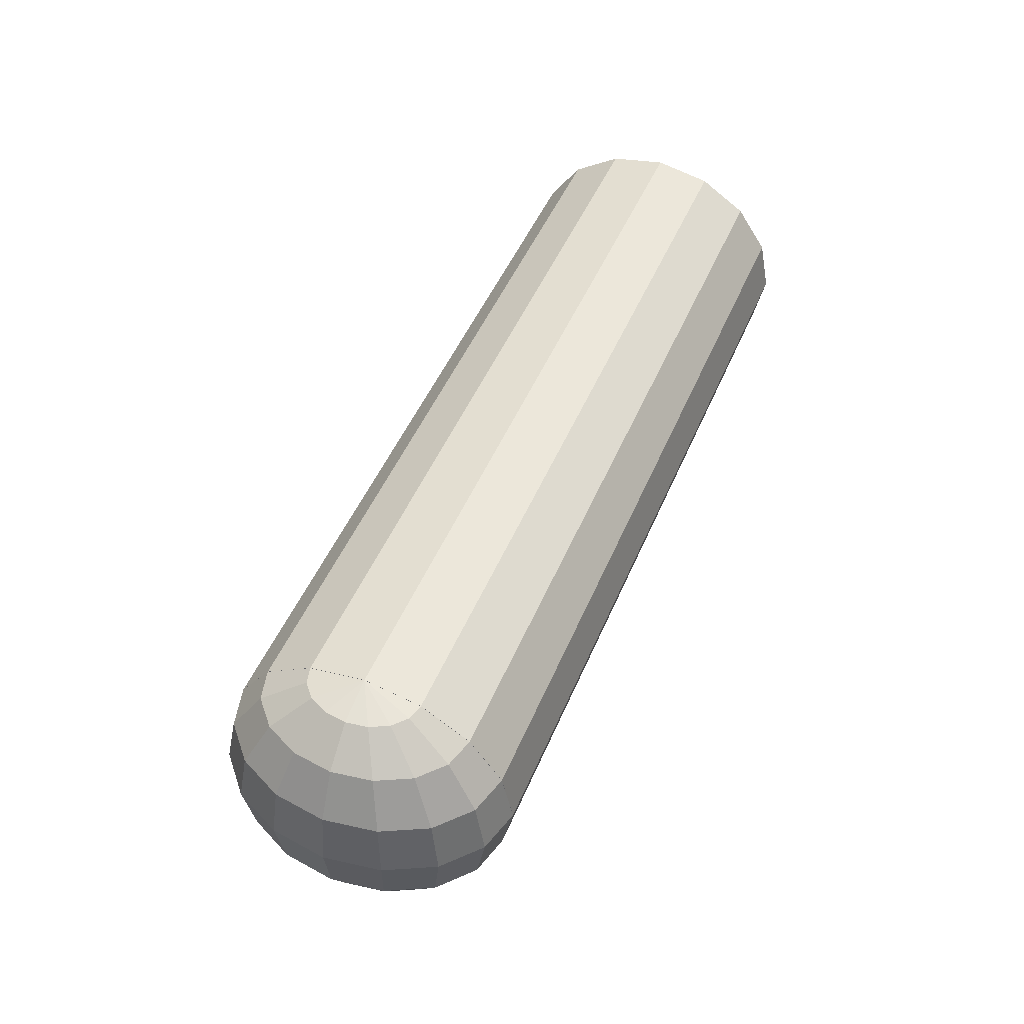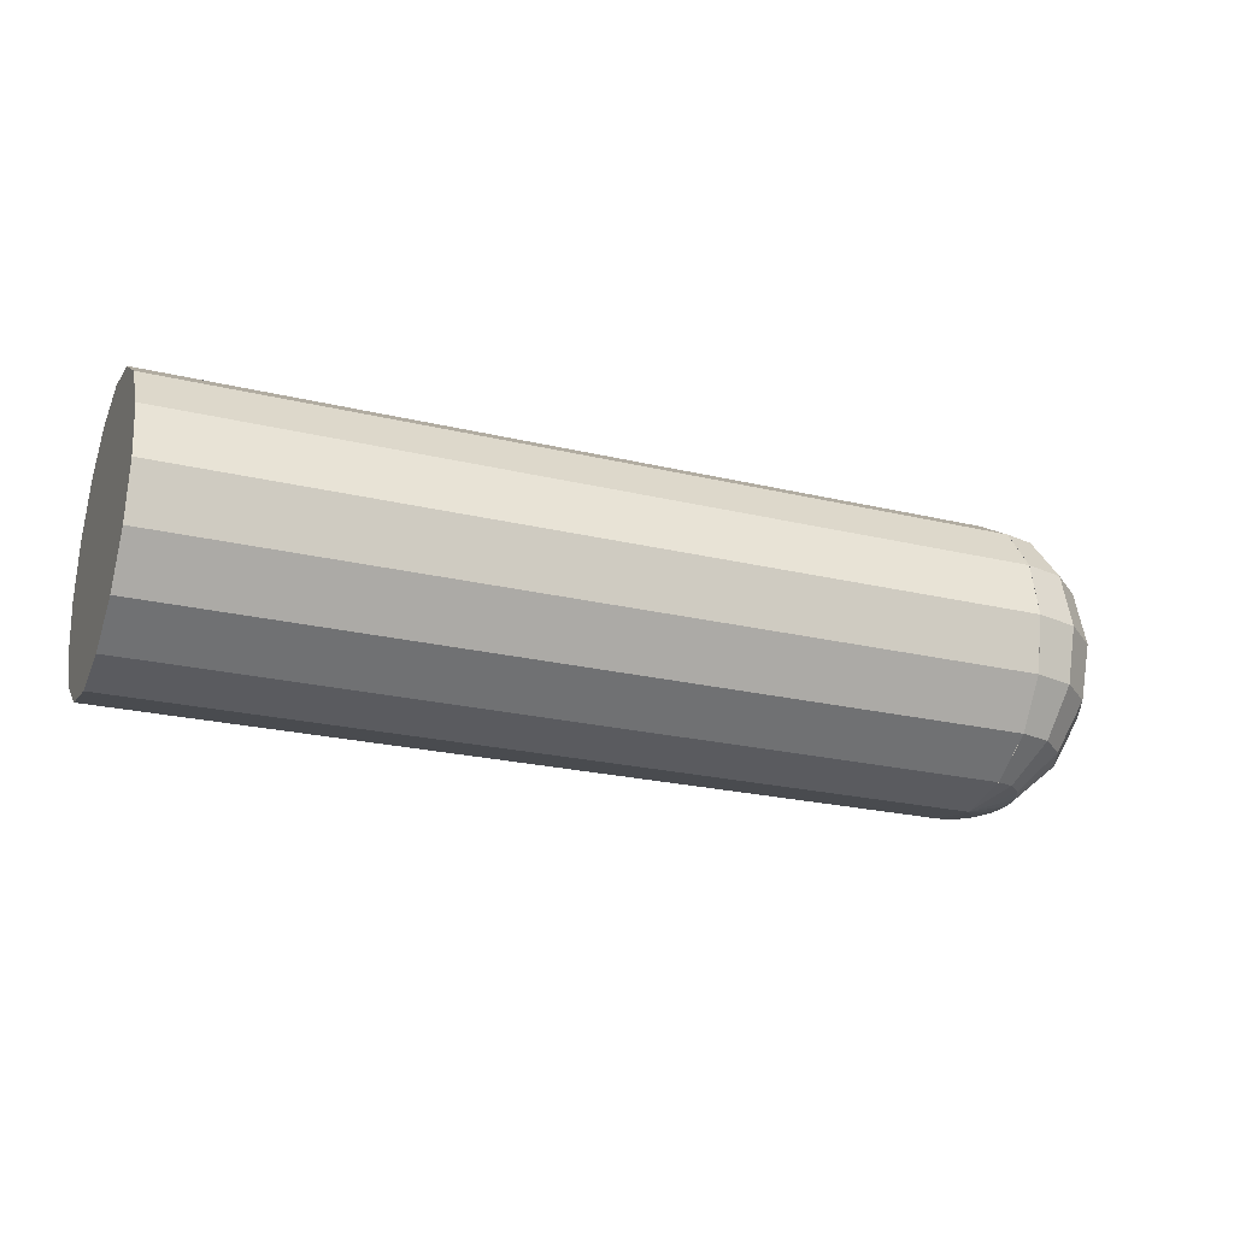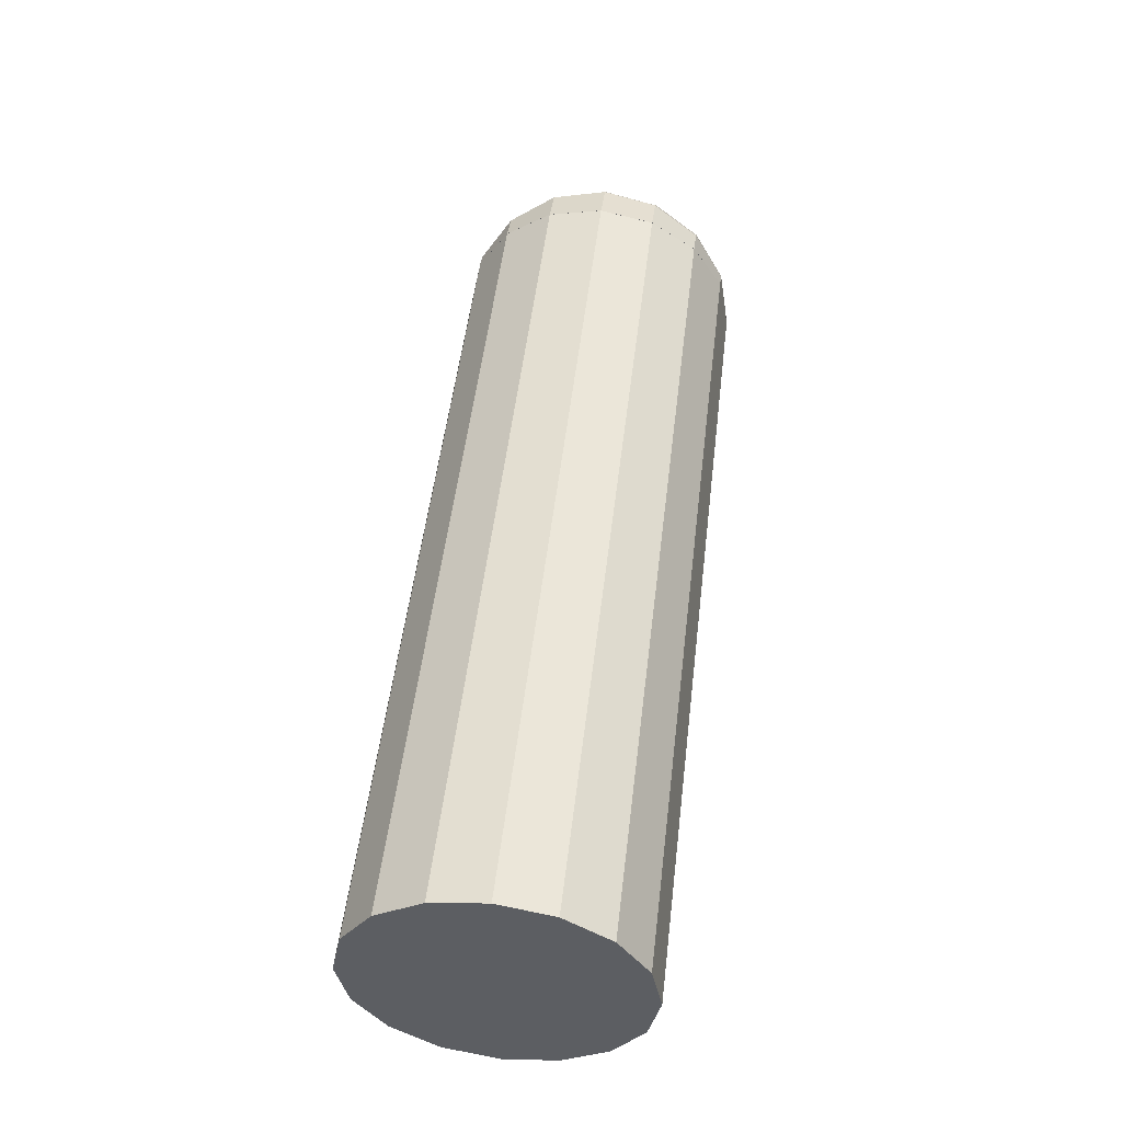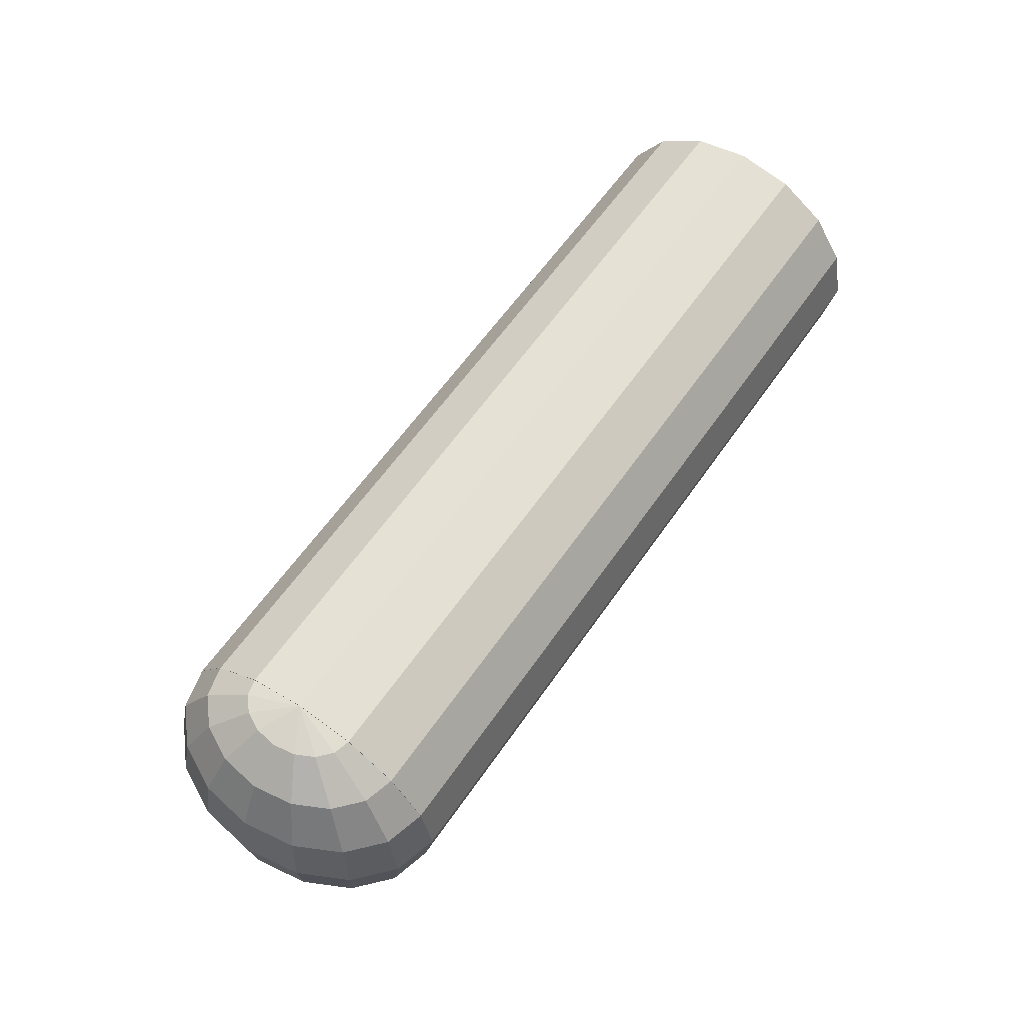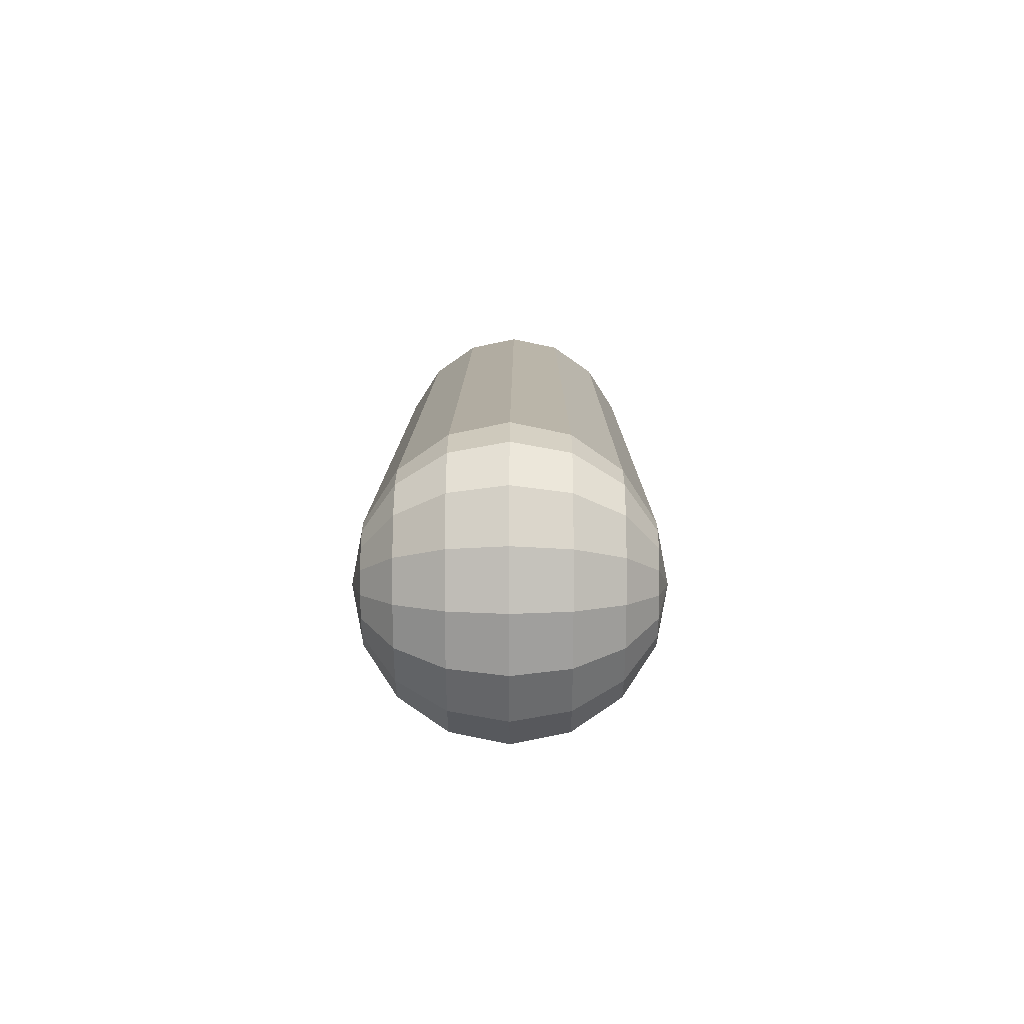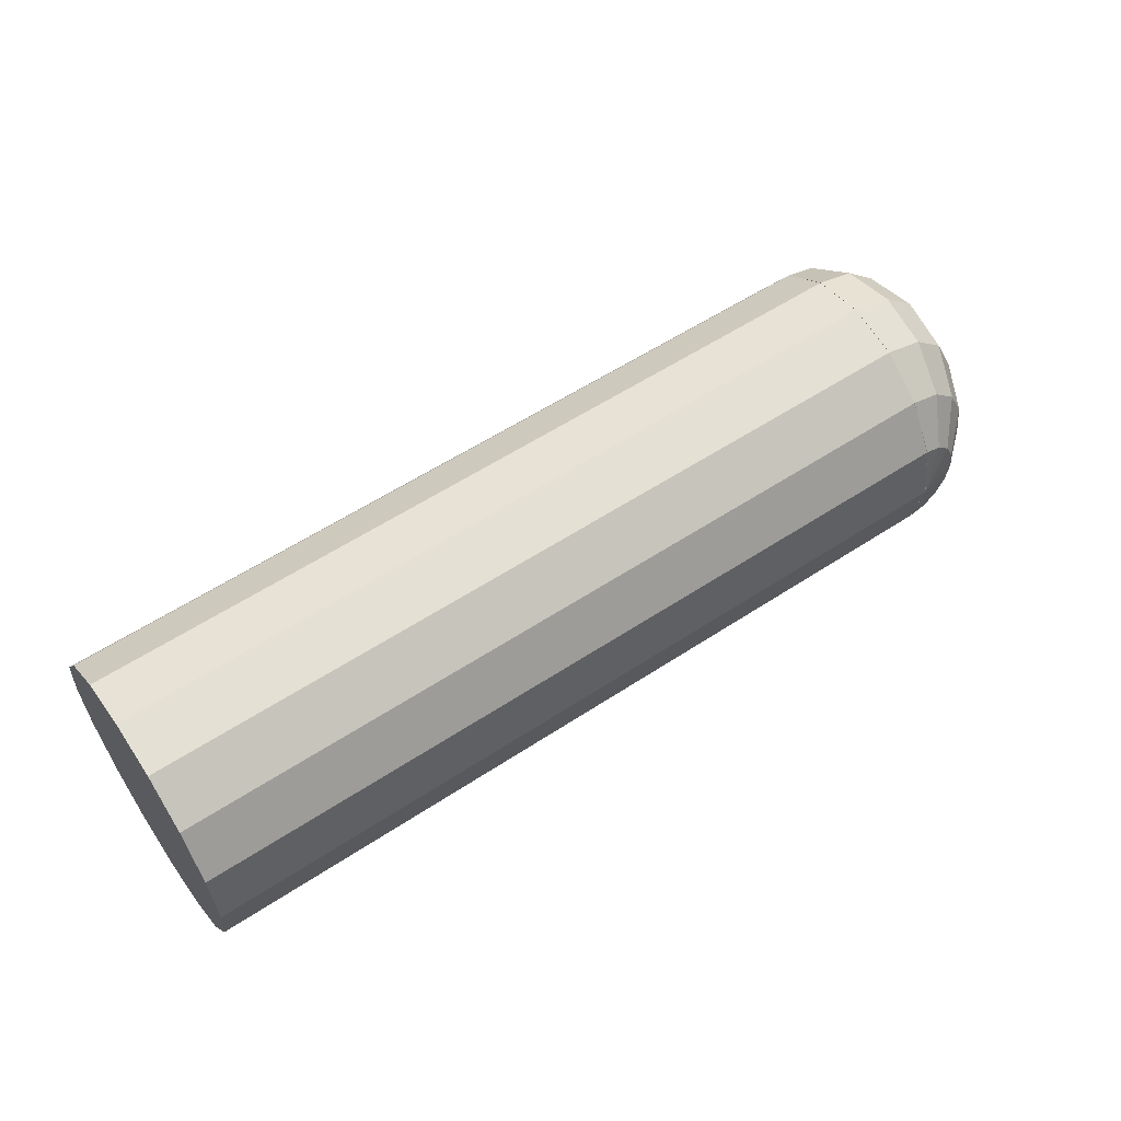
<metadata>
{"format":"obj","ext":"obj","renderer":"f3d","projection":"perspective","resolution":1024,"background":"white","views":[{"elev":48.9,"azim":112.4,"up":"+Y"},{"elev":-23.9,"azim":-21.7,"up":"+Y"},{"elev":51.8,"azim":-83.2,"up":"+Z"},{"elev":60.2,"azim":124.4,"up":"+Y"},{"elev":10.6,"azim":90.3,"up":"+Z"},{"elev":57.2,"azim":-34.4,"up":"+Z"}]}
</metadata>
<code>
o Cylinder
v 0.71 0.3645 -0.005345
v 0.71 0.3616 -0.009877
v 0.71 0.3573 -0.0129
v 0.71 0.3521 -0.01397
v 0.71 0.3469 -0.0129
v 0.71 0.3426 -0.009877
v 0.71 0.3397 -0.005345
v 0.71 0.3656 -0
v 0.7115 0.3645 -0.004938
v 0.7128 0.3616 -0.009125
v 0.7137 0.3573 -0.01192
v 0.714 0.3521 -0.0129
v 0.7137 0.3469 -0.01192
v 0.7128 0.3426 -0.009125
v 0.7115 0.3397 -0.004938
v 0.7128 0.3645 -0.00378
v 0.7152 0.3616 -0.006984
v 0.7168 0.3573 -0.009125
v 0.7174 0.3521 -0.009877
v 0.7168 0.3469 -0.009125
v 0.7152 0.3426 -0.006984
v 0.7128 0.3397 -0.00378
v 0.7137 0.3645 -0.002046
v 0.7168 0.3616 -0.00378
v 0.7189 0.3573 -0.004938
v 0.7197 0.3521 -0.005345
v 0.7189 0.3469 -0.004938
v 0.7168 0.3426 -0.00378
v 0.7137 0.3397 -0.002046
v 0.714 0.3645 -0
v 0.7174 0.3616 -0
v 0.7197 0.3573 -0
v 0.7205 0.3521 -0
v 0.7197 0.3469 -0
v 0.7174 0.3426 -0
v 0.714 0.3397 -0
v 0.7137 0.3645 0.002046
v 0.7168 0.3616 0.00378
v 0.7189 0.3573 0.004938
v 0.7197 0.3521 0.005345
v 0.7189 0.3469 0.004938
v 0.7168 0.3426 0.00378
v 0.7137 0.3397 0.002046
v 0.7128 0.3645 0.00378
v 0.7152 0.3616 0.006984
v 0.7168 0.3573 0.009125
v 0.7174 0.3521 0.009877
v 0.7168 0.3469 0.009125
v 0.7152 0.3426 0.006984
v 0.7128 0.3397 0.00378
v 0.7115 0.3645 0.004938
v 0.7128 0.3616 0.009125
v 0.7137 0.3573 0.01192
v 0.714 0.3521 0.0129
v 0.7137 0.3469 0.01192
v 0.7128 0.3426 0.009125
v 0.7115 0.3397 0.004938
v 0.71 0.3645 0.005345
v 0.71 0.3616 0.009877
v 0.71 0.3573 0.0129
v 0.71 0.3521 0.01397
v 0.71 0.3469 0.0129
v 0.71 0.3426 0.009877
v 0.71 0.3397 0.005345
v 0.71 0.3386 -0
v 0.6322 0.3521 -0.01397
v 0.71 0.3521 -0.01397
v 0.6322 0.3469 -0.0129
v 0.71 0.3469 -0.0129
v 0.6322 0.3426 -0.009877
v 0.71 0.3426 -0.009877
v 0.6322 0.3397 -0.005345
v 0.71 0.3397 -0.005345
v 0.6322 0.3386 -0
v 0.71 0.3386 -0
v 0.6322 0.3397 0.005345
v 0.71 0.3397 0.005345
v 0.6322 0.3426 0.009877
v 0.71 0.3426 0.009877
v 0.6322 0.3469 0.0129
v 0.71 0.3469 0.0129
v 0.6322 0.3521 0.01397
v 0.71 0.3521 0.01397
v 0.6322 0.3573 0.0129
v 0.71 0.3573 0.0129
v 0.6322 0.3616 0.009877
v 0.71 0.3616 0.009877
v 0.6322 0.3645 0.005345
v 0.71 0.3645 0.005345
v 0.6322 0.3656 -0
v 0.71 0.3656 -0
v 0.6322 0.3645 -0.005345
v 0.71 0.3645 -0.005345
v 0.6322 0.3616 -0.009877
v 0.71 0.3616 -0.009877
v 0.6322 0.3573 -0.0129
v 0.71 0.3573 -0.0129
f 5 4 13
f 7 6 15
f 2 1 9
f 4 3 11
f 6 5 14
f 3 2 10
f 13 12 20
f 15 14 22
f 10 9 16
f 12 11 18
f 14 13 21
f 11 10 17
f 20 19 27
f 22 21 29
f 17 16 23
f 19 18 25
f 21 20 28
f 18 17 24
f 27 26 34
f 29 28 36
f 24 23 30
f 26 25 32
f 28 27 35
f 25 24 31
f 34 33 40
f 36 35 42
f 31 30 38
f 33 32 40
f 35 34 41
f 32 31 39
f 41 40 47
f 43 42 49
f 38 37 45
f 40 39 47
f 42 41 48
f 39 38 46
f 48 47 54
f 50 49 56
f 45 44 52
f 47 46 54
f 49 48 55
f 46 45 53
f 55 54 61
f 57 56 63
f 52 51 59
f 54 53 61
f 56 55 62
f 53 52 60
f 1 8 9
f 65 7 15
f 9 8 16
f 65 15 22
f 16 8 23
f 65 22 29
f 23 8 30
f 65 29 36
f 30 8 37
f 65 36 43
f 37 8 44
f 65 43 50
f 44 8 51
f 65 50 57
f 51 8 58
f 65 57 64
f 66 67 68
f 68 69 70
f 70 71 72
f 72 73 75
f 74 75 76
f 76 77 78
f 78 79 80
f 80 81 82
f 82 83 84
f 84 85 86
f 86 87 88
f 88 89 90
f 90 91 92
f 92 93 94
f 69 67 71
f 96 97 66
f 94 95 96
f 66 68 96
f 4 12 13
f 6 14 15
f 10 2 9
f 12 4 11
f 5 13 14
f 11 3 10
f 12 19 20
f 14 21 22
f 17 10 16
f 19 12 18
f 13 20 21
f 18 11 17
f 19 26 27
f 21 28 29
f 24 17 23
f 26 19 25
f 20 27 28
f 25 18 24
f 26 33 34
f 28 35 36
f 31 24 30
f 33 26 32
f 27 34 35
f 32 25 31
f 41 34 40
f 43 36 42
f 30 37 38
f 32 39 40
f 42 35 41
f 31 38 39
f 48 41 47
f 50 43 49
f 37 44 45
f 39 46 47
f 49 42 48
f 38 45 46
f 55 48 54
f 57 50 56
f 44 51 52
f 46 53 54
f 56 49 55
f 45 52 53
f 62 55 61
f 64 57 63
f 51 58 59
f 53 60 61
f 63 56 62
f 52 59 60
f 67 69 68
f 69 71 70
f 71 73 72
f 74 72 75
f 75 77 76
f 77 79 78
f 79 81 80
f 81 83 82
f 83 85 84
f 85 87 86
f 87 89 88
f 89 91 90
f 91 93 92
f 93 95 94
f 81 85 83
f 81 87 85
f 79 87 81
f 79 89 87
f 77 89 79
f 77 91 89
f 75 91 77
f 75 93 91
f 73 93 75
f 73 95 93
f 71 95 73
f 67 97 71
f 97 95 71
f 97 67 66
f 95 97 96
f 68 70 96
f 96 70 94
f 94 70 92
f 70 72 92
f 72 74 92
f 92 74 90
f 74 76 90
f 90 76 88
f 76 78 88
f 88 78 86
f 78 80 86
f 80 82 86
f 82 84 86

</code>
